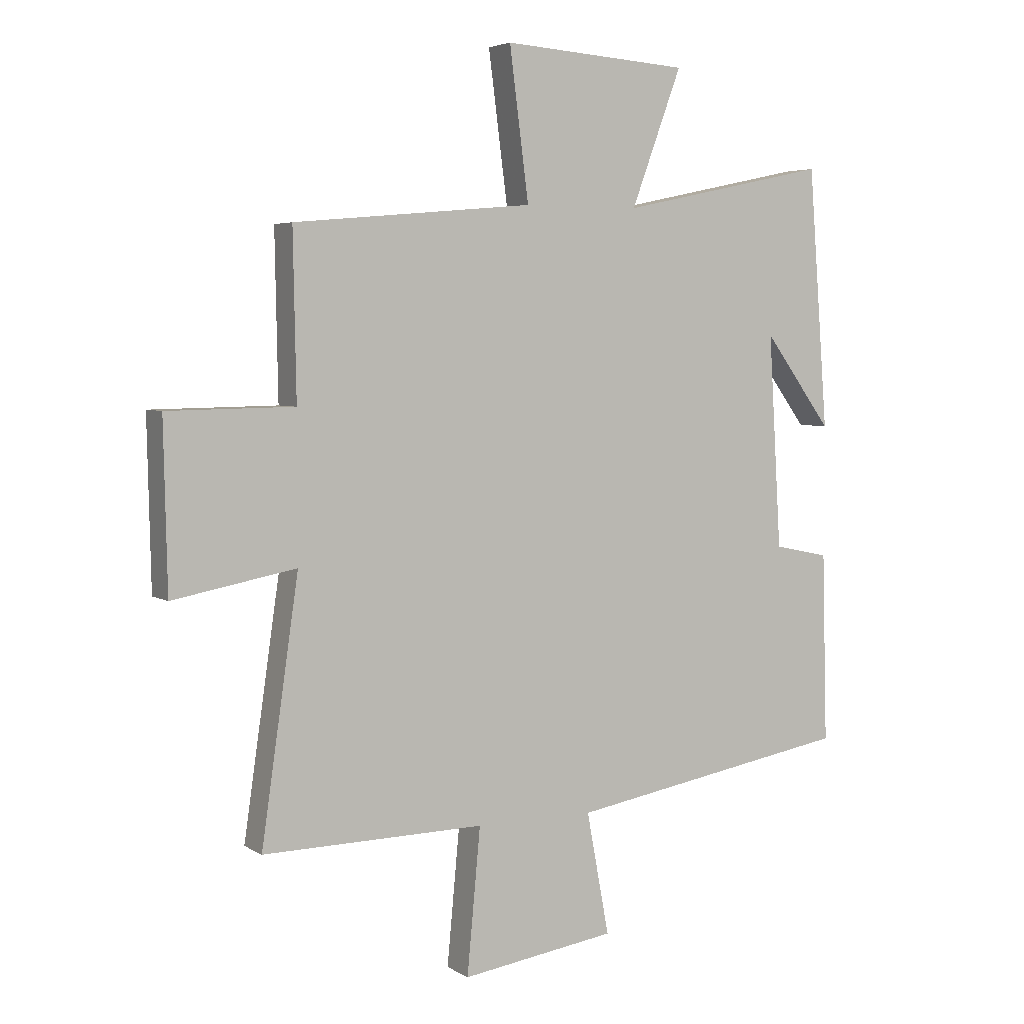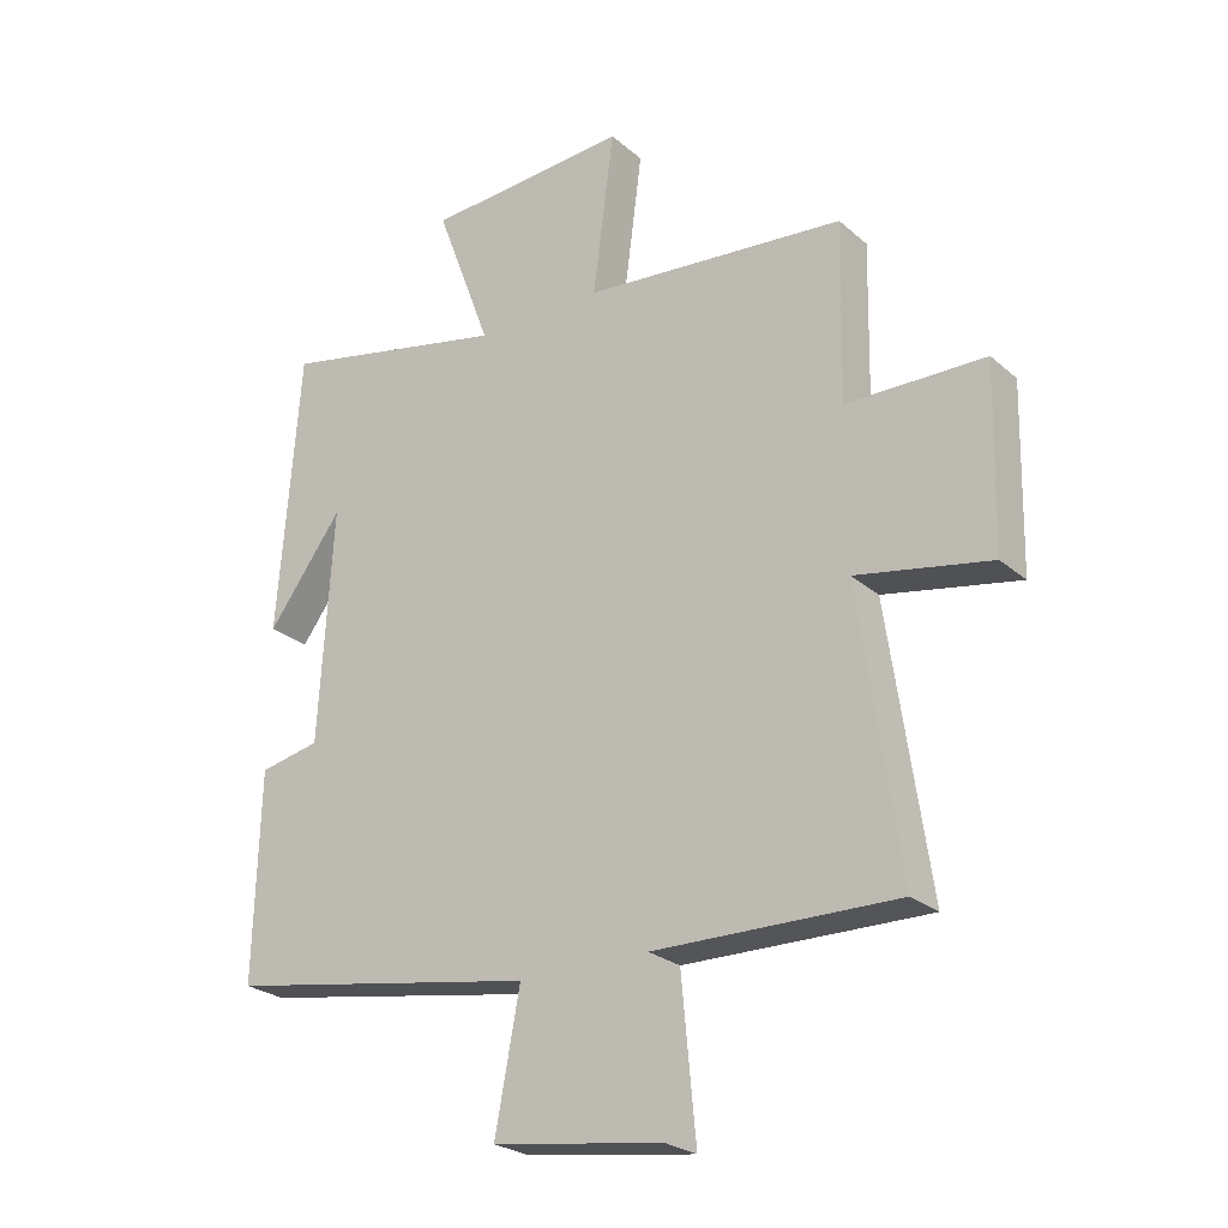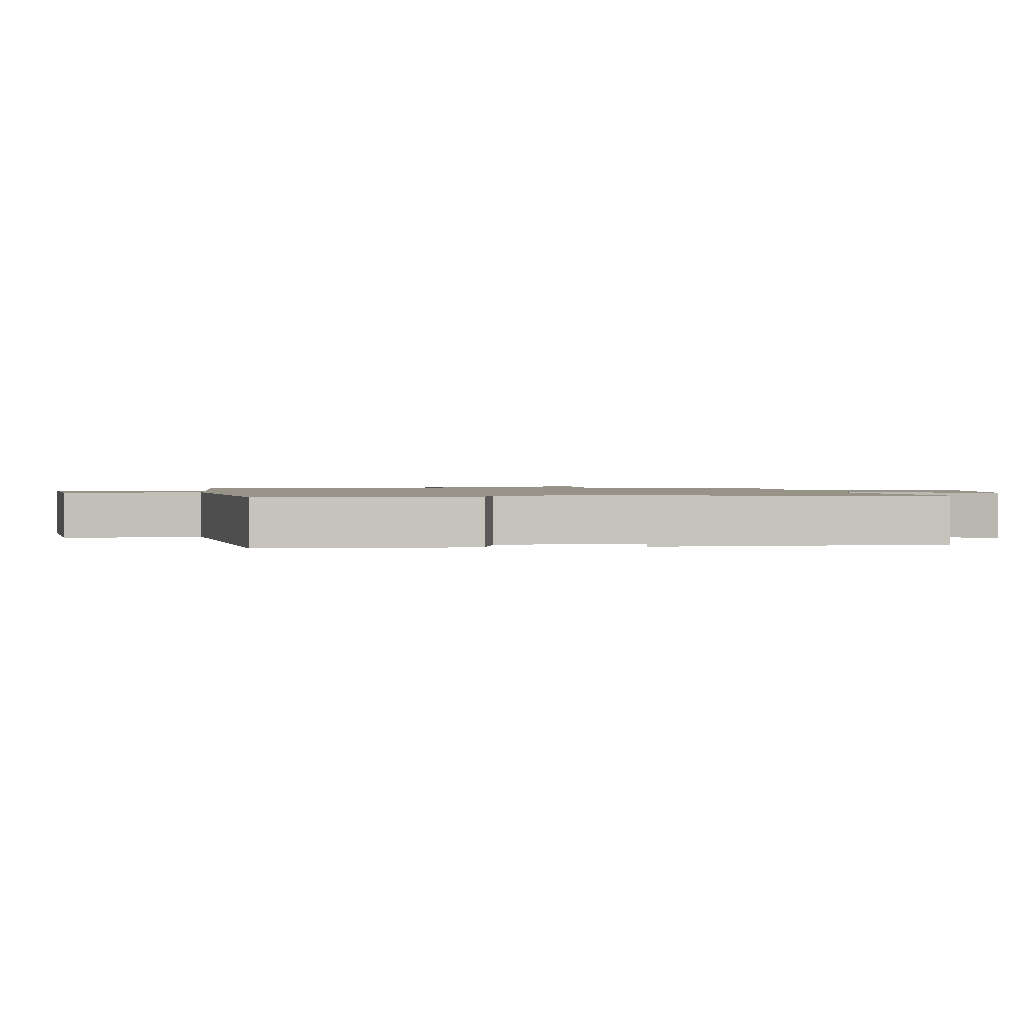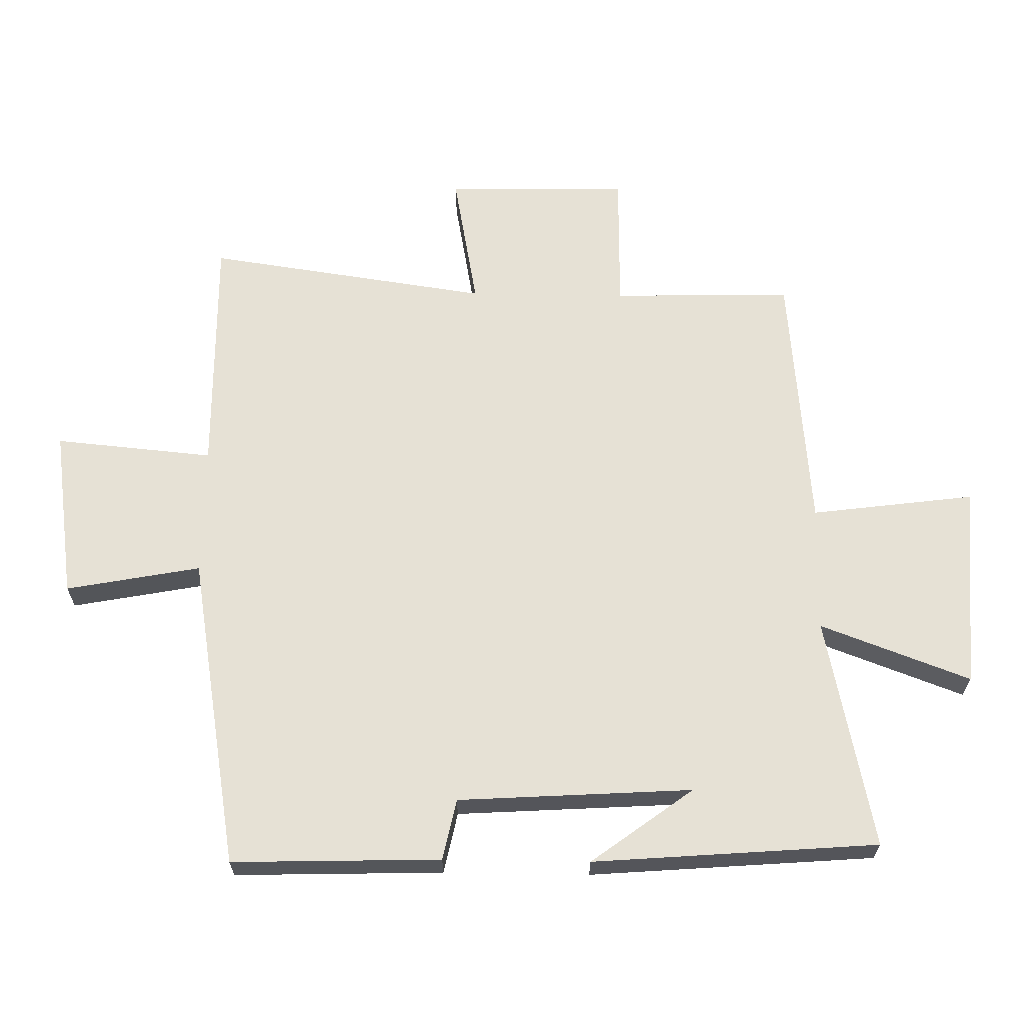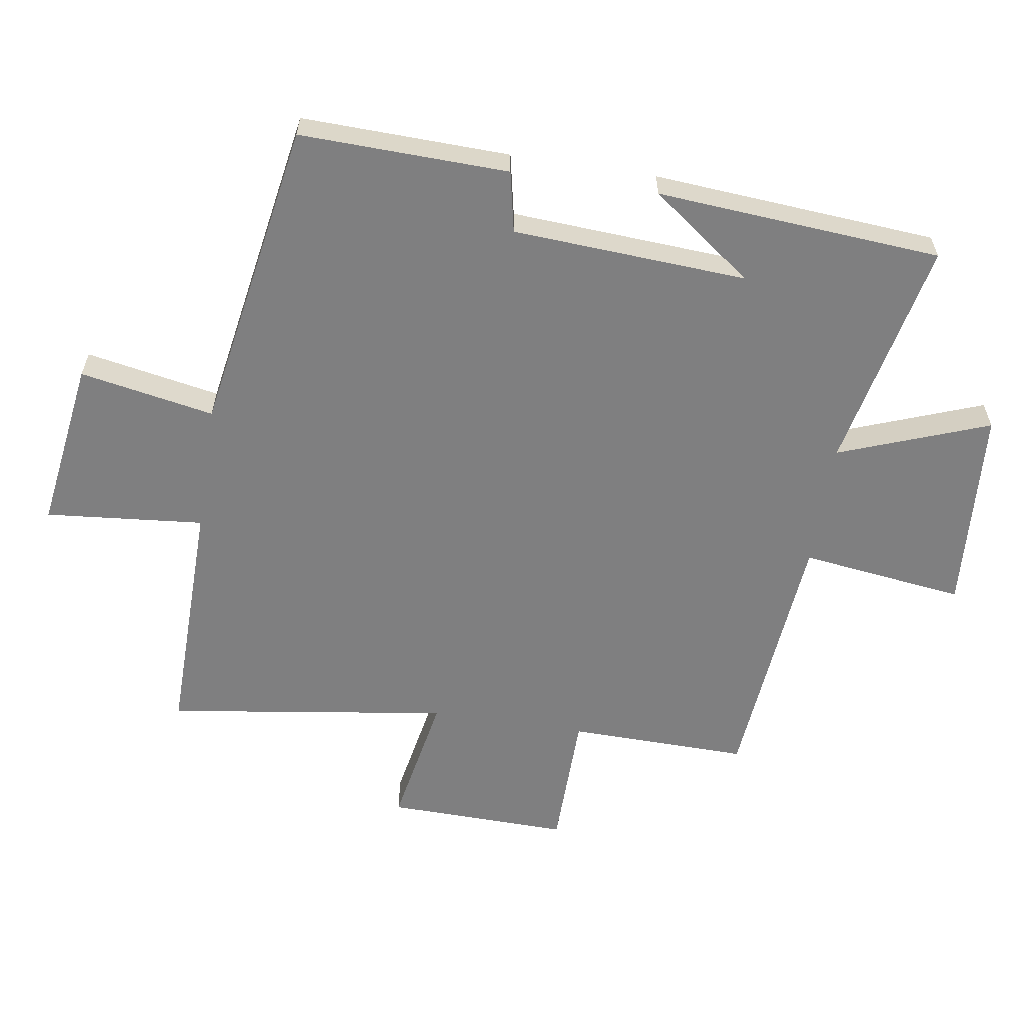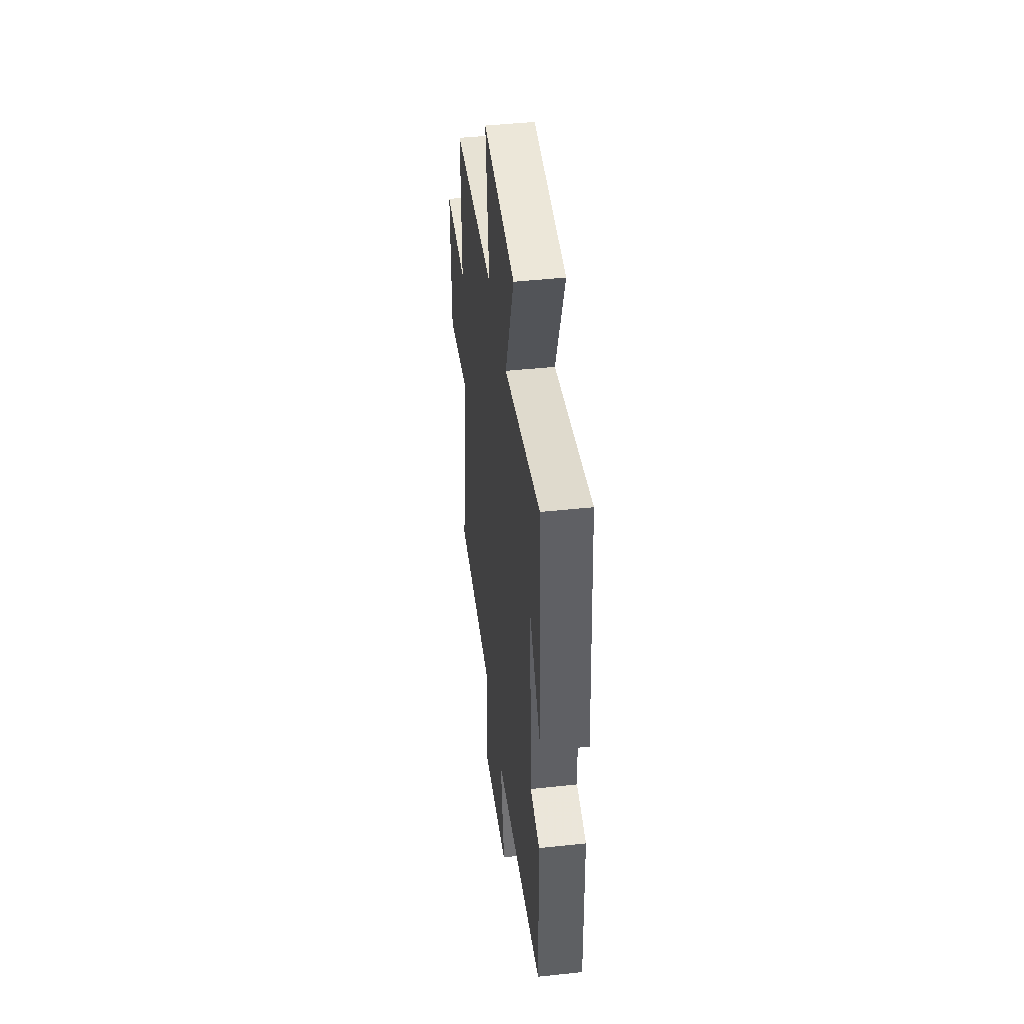
<metadata>
{"format":"obj","ext":"obj","renderer":"f3d","projection":"perspective","resolution":1024,"background":"white","views":[{"elev":4.5,"azim":150.9,"up":"+Z"},{"elev":-25.0,"azim":36.3,"up":"+Z"},{"elev":1.3,"azim":-95.6,"up":"+Y"},{"elev":64.7,"azim":-89.1,"up":"+Y"},{"elev":-59.8,"azim":-98.9,"up":"+Y"},{"elev":45.1,"azim":-97.1,"up":"+Z"}]}
</metadata>
<code>
v -0.466 0.07 0.576
v -0.106 0.07 0.5
v -0.193 0.07 0.733
v 0.127 0.07 0.755
v 0.094 0.07 0.5
v 0.505 0.07 0.463
v 0.5 0.07 0.183
v 0.717 0.07 0.18
v 0.711 0.07 -0.104
v 0.5 0.07 -0.065
v 0.564 0.07 -0.505
v 0.183 0.07 -0.5
v 0.206 0.07 -0.747
v -0.06 0.07 -0.709
v -0.021 0.07 -0.5
v -0.509 0.07 -0.417
v -0.5 0.07 -0.093
v -0.405 0.07 -0.073
v -0.383 0.07 0.291
v -0.5 0.07 0.133
v -0.466 0 0.576
v -0.106 0 0.5
v -0.193 0 0.733
v 0.127 0 0.755
v 0.094 0 0.5
v 0.505 0 0.463
v 0.5 0 0.183
v 0.717 0 0.18
v 0.711 0 -0.104
v 0.5 0 -0.065
v 0.564 0 -0.505
v 0.183 0 -0.5
v 0.206 0 -0.747
v -0.06 0 -0.709
v -0.021 0 -0.5
v -0.509 0 -0.417
v -0.5 0 -0.093
v -0.405 0 -0.073
v -0.383 0 0.291
v -0.5 0 0.133
f 19 20 1
f 15 16 17 18
f 15 18 19
f 12 13 14 15
f 19 1 2
f 15 19 2
f 12 15 2
f 10 11 12 2
f 7 8 9 10
f 5 6 7
f 5 7 10 2
f 2 3 4 5
f 21 40 39
f 38 37 36 35
f 39 38 35
f 35 34 33 32
f 22 21 39
f 22 39 35
f 22 35 32
f 22 32 31 30
f 30 29 28 27
f 27 26 25
f 22 30 27 25
f 25 24 23 22
f 1 21 22 2
f 2 22 23 3
f 3 23 24 4
f 4 24 25 5
f 5 25 26 6
f 6 26 27 7
f 7 27 28 8
f 8 28 29 9
f 9 29 30 10
f 10 30 31 11
f 11 31 32 12
f 12 32 33 13
f 13 33 34 14
f 14 34 35 15
f 15 35 36 16
f 16 36 37 17
f 17 37 38 18
f 18 38 39 19
f 19 39 40 20
f 20 40 21 1

</code>
